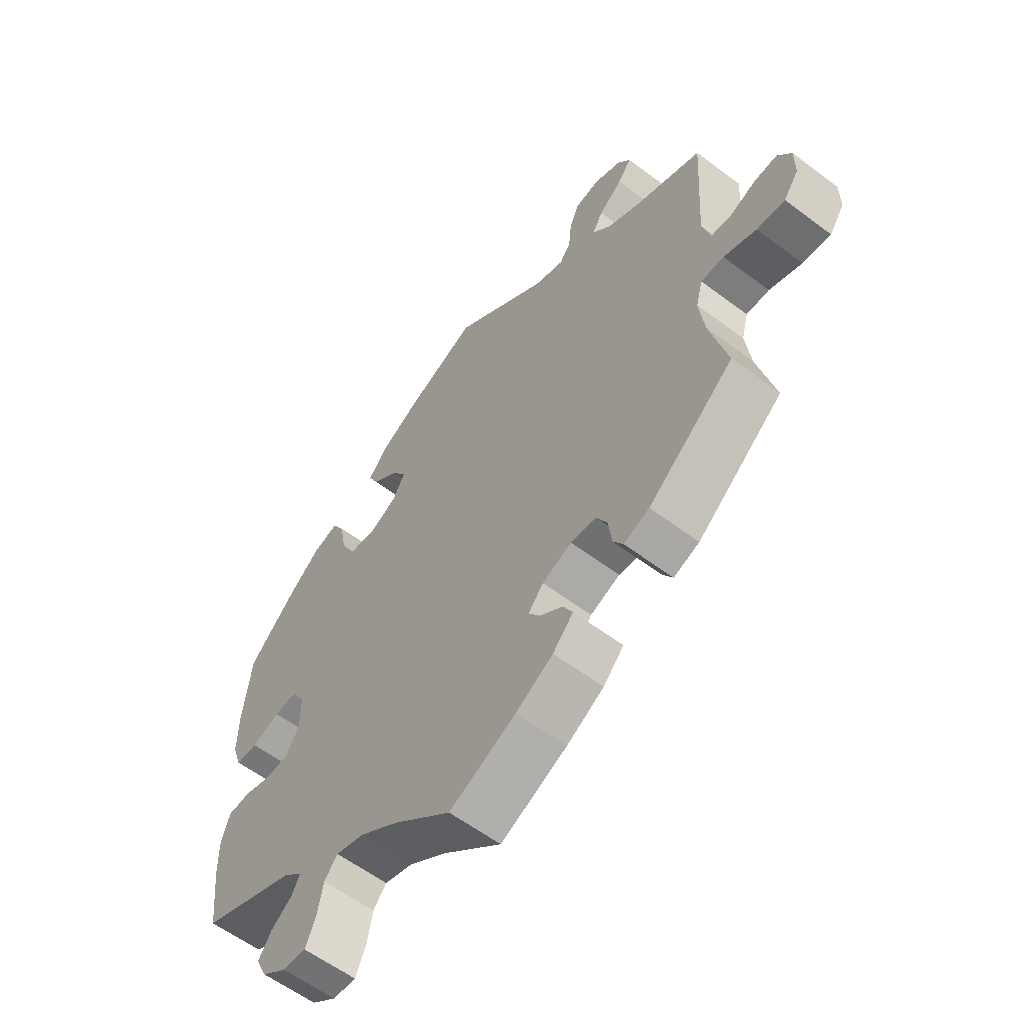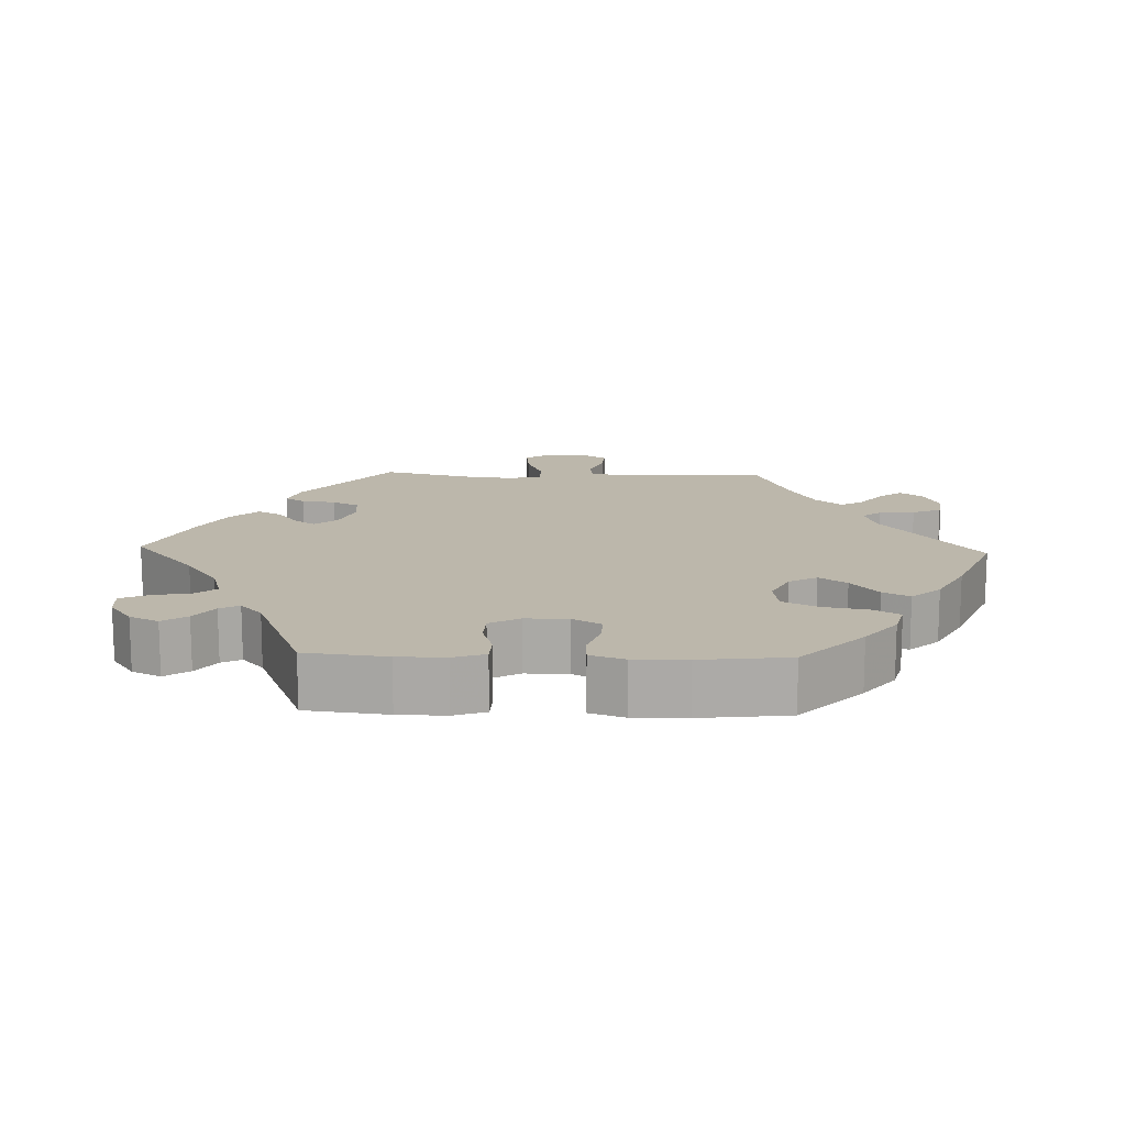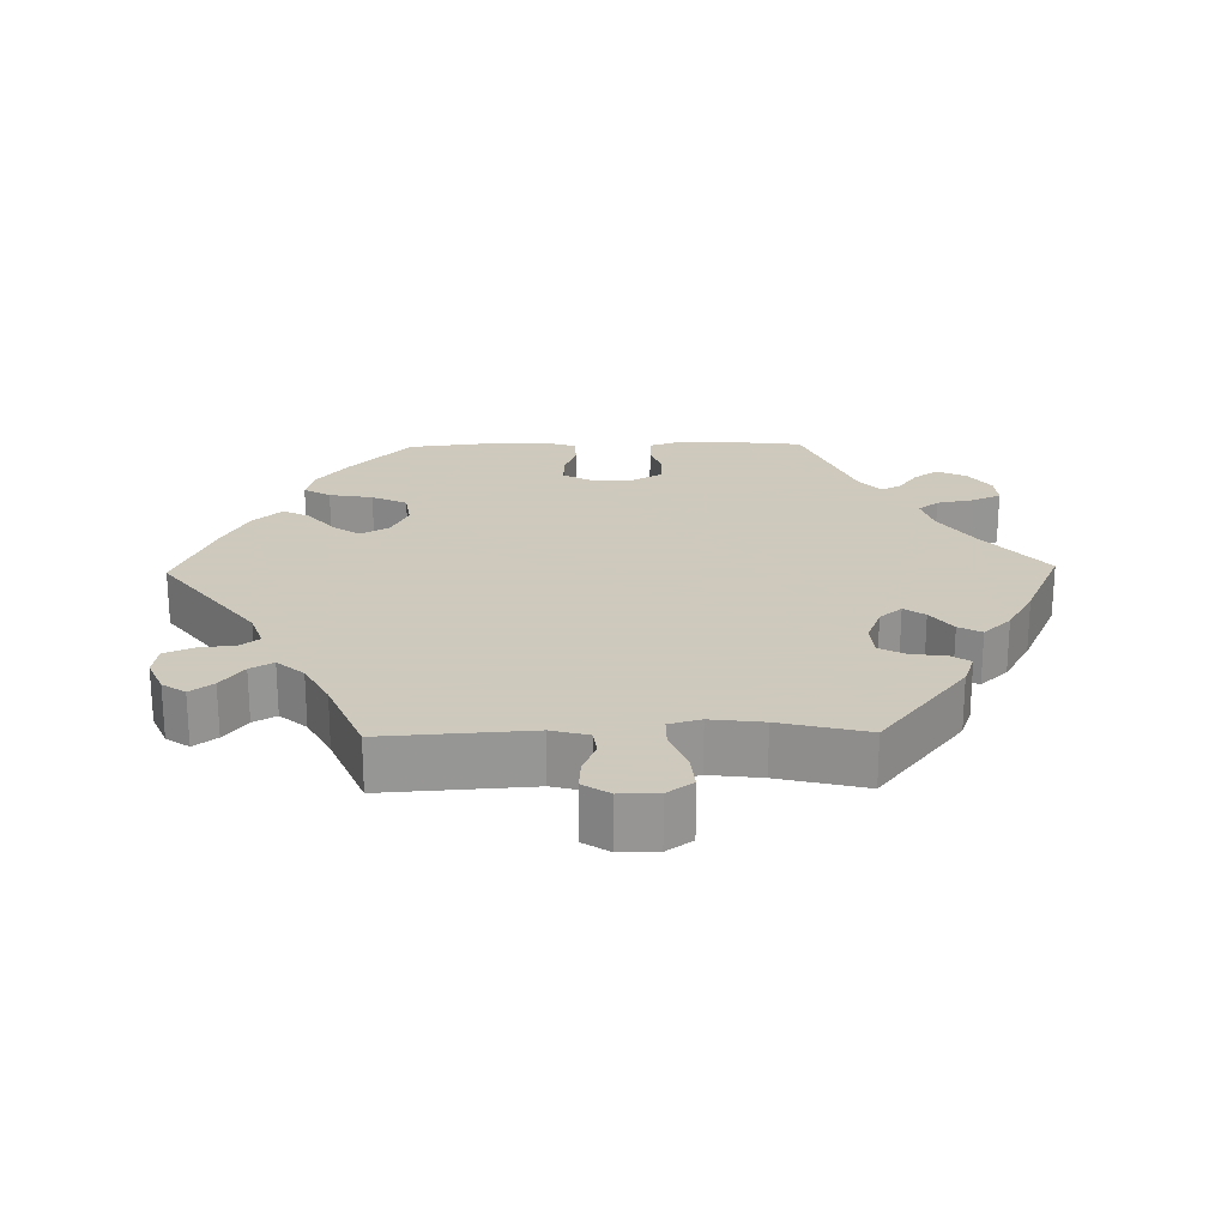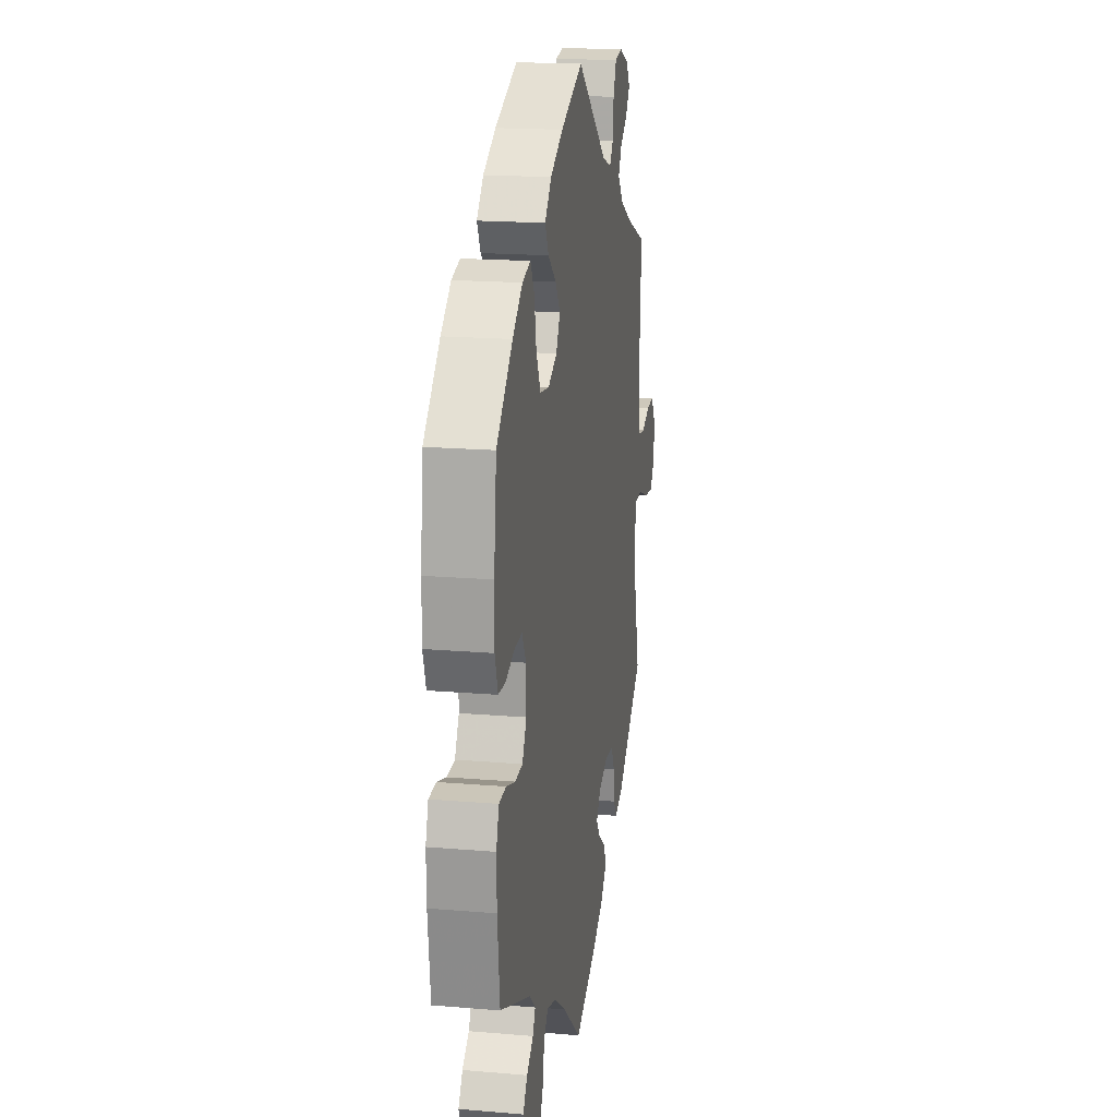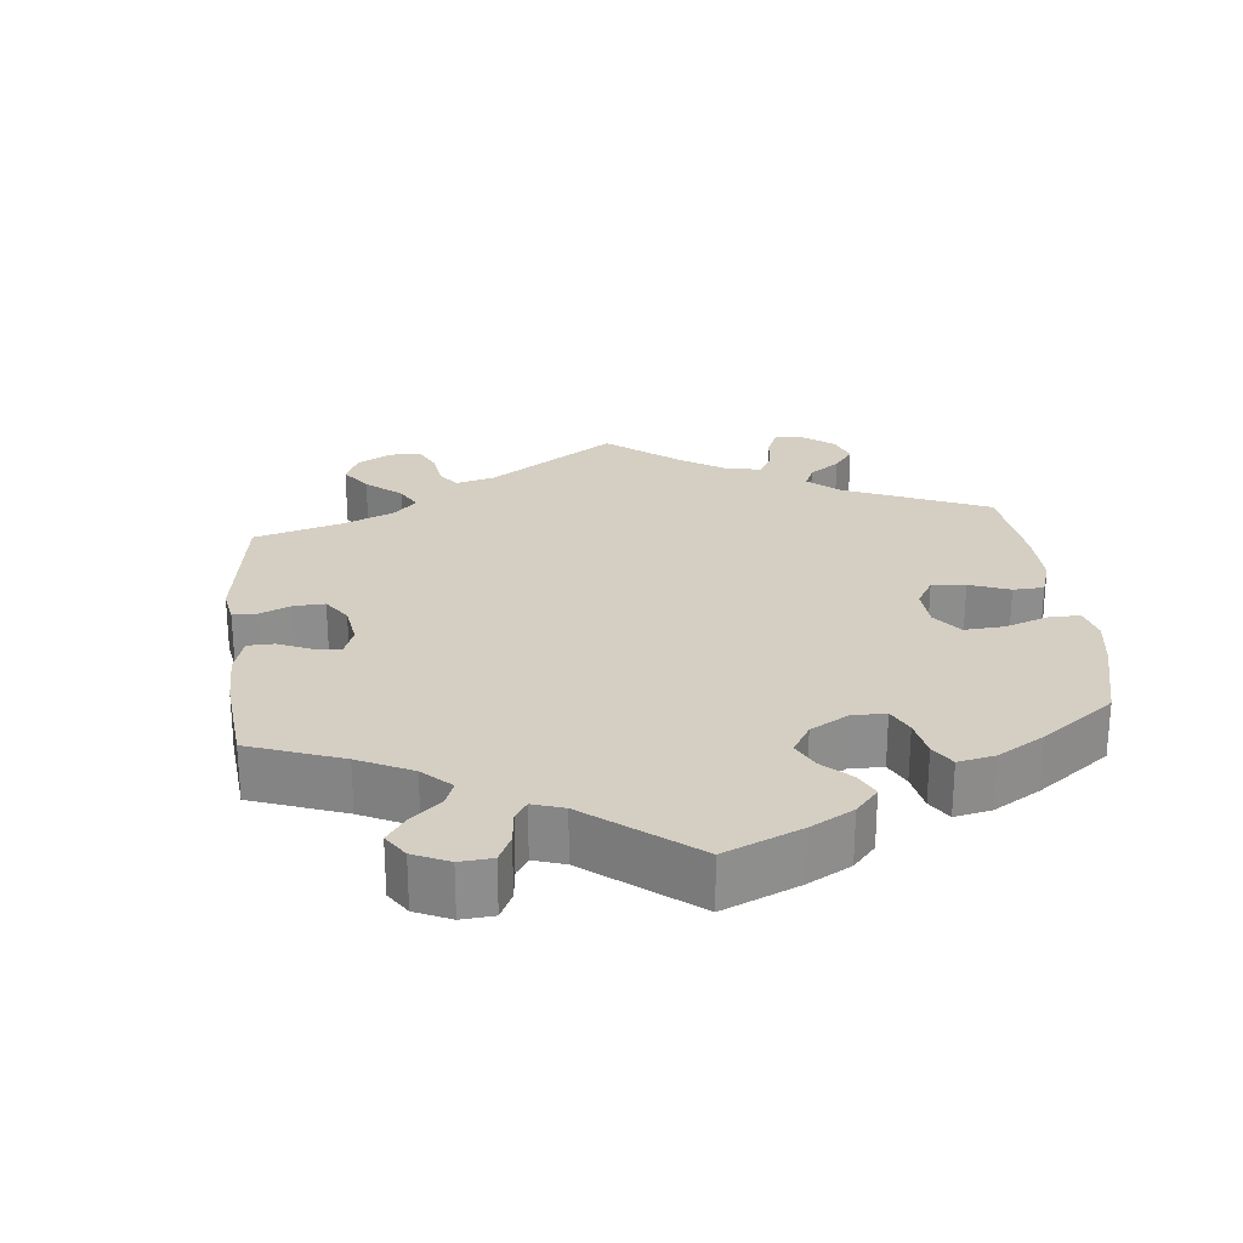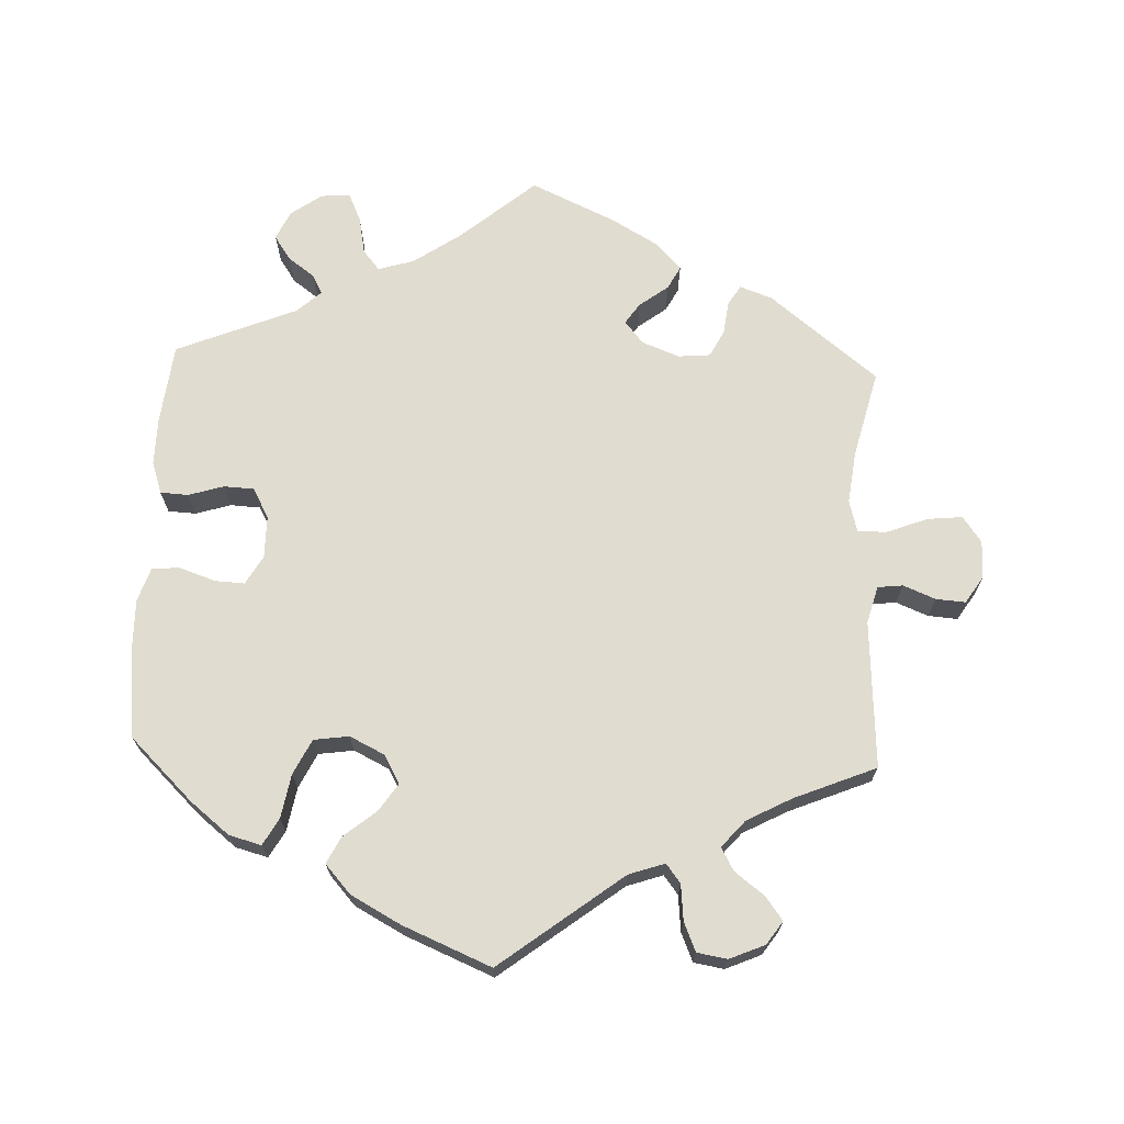
<metadata>
{"format":"obj","ext":"obj","renderer":"f3d","projection":"perspective","resolution":1024,"background":"white","views":[{"elev":-59.2,"azim":52.3,"up":"+Z"},{"elev":14.3,"azim":-88.1,"up":"+Y"},{"elev":22.6,"azim":88.8,"up":"+Y"},{"elev":18.0,"azim":-80.6,"up":"+Z"},{"elev":25.7,"azim":-125.9,"up":"+Y"},{"elev":69.4,"azim":2.4,"up":"+Y"}]}
</metadata>
<code>
v 0.351 0.07 -0.407
v 0.306 0.07 -0.423
v 0.289 0.07 -0.396
v 0.283 0.07 -0.349
v 0.264 0.07 -0.312
v 0.219 0.07 -0.308
v 0.167 0.07 -0.328
v 0.141 0.07 -0.359
v 0.161 0.07 -0.388
v 0.201 0.07 -0.418
v 0.218 0.07 -0.45
v 0.182 0.07 -0.488
v 0.117 0.07 -0.525
v 0 0.07 -0.578
v -0.103 0.07 -0.491
v -0.17 0.07 -0.445
v -0.22 0.07 -0.43
v -0.243 0.07 -0.458
v -0.253 0.07 -0.51
v -0.271 0.07 -0.55
v -0.312 0.07 -0.547
v -0.355 0.07 -0.516
v -0.374 0.07 -0.476
v -0.351 0.07 -0.442
v -0.314 0.07 -0.415
v -0.3 0.07 -0.388
v -0.333 0.07 -0.358
v -0.501 0.07 -0.289
v -0.514 0.07 -0.177
v -0.515 0.07 -0.111
v -0.5 0.07 -0.067
v -0.461 0.07 -0.065
v -0.412 0.07 -0.08
v -0.37 0.07 -0.078
v -0.347 0.07 -0.036
v -0.347 0.07 0.023
v -0.37 0.07 0.063
v -0.411 0.07 0.061
v -0.461 0.07 0.044
v -0.5 0.07 0.046
v -0.516 0.07 0.094
v -0.515 0.07 0.167
v -0.501 0.07 0.289
v -0.413 0.07 0.374
v -0.359 0.07 0.417
v -0.314 0.07 0.429
v -0.293 0.07 0.392
v -0.282 0.07 0.331
v -0.258 0.07 0.282
v -0.209 0.07 0.275
v -0.16 0.07 0.299
v -0.138 0.07 0.338
v -0.164 0.07 0.376
v -0.209 0.07 0.413
v -0.228 0.07 0.45
v -0.192 0.07 0.49
v -0.123 0.07 0.527
v 0 0.07 0.578
v 0.17 0.07 0.448
v 0.22 0.07 0.431
v 0.24 0.07 0.457
v 0.245 0.07 0.507
v 0.262 0.07 0.547
v 0.304 0.07 0.554
v 0.353 0.07 0.533
v 0.375 0.07 0.501
v 0.351 0.07 0.469
v 0.31 0.07 0.438
v 0.292 0.07 0.406
v 0.324 0.07 0.369
v 0.386 0.07 0.336
v 0.5 0.07 0.289
v 0.487 0.07 0.084
v 0.501 0.07 0.032
v 0.536 0.07 0.028
v 0.581 0.07 0.046
v 0.622 0.07 0.049
v 0.646 0.07 0.012
v 0.646 0.07 -0.041
v 0.62 0.07 -0.077
v 0.571 0.07 -0.072
v 0.514 0.07 -0.05
v 0.474 0.07 -0.05
v 0.462 0.07 -0.094
v 0.471 0.07 -0.167
v 0.501 0.07 -0.288
v 0.351 0 -0.407
v 0.306 0 -0.423
v 0.289 0 -0.396
v 0.283 0 -0.349
v 0.264 0 -0.312
v 0.219 0 -0.308
v 0.167 0 -0.328
v 0.141 0 -0.359
v 0.161 0 -0.388
v 0.201 0 -0.418
v 0.218 0 -0.45
v 0.182 0 -0.488
v 0.117 0 -0.525
v 0 0 -0.578
v -0.103 0 -0.491
v -0.17 0 -0.445
v -0.22 0 -0.43
v -0.243 0 -0.458
v -0.253 0 -0.51
v -0.271 0 -0.55
v -0.312 0 -0.547
v -0.355 0 -0.516
v -0.374 0 -0.476
v -0.351 0 -0.442
v -0.314 0 -0.415
v -0.3 0 -0.388
v -0.333 0 -0.358
v -0.501 0 -0.289
v -0.514 0 -0.177
v -0.515 0 -0.111
v -0.5 0 -0.067
v -0.461 0 -0.065
v -0.412 0 -0.08
v -0.37 0 -0.078
v -0.347 0 -0.036
v -0.347 0 0.023
v -0.37 0 0.063
v -0.411 0 0.061
v -0.461 0 0.044
v -0.5 0 0.046
v -0.516 0 0.094
v -0.515 0 0.167
v -0.501 0 0.289
v -0.413 0 0.374
v -0.359 0 0.417
v -0.314 0 0.429
v -0.293 0 0.392
v -0.282 0 0.331
v -0.258 0 0.282
v -0.209 0 0.275
v -0.16 0 0.299
v -0.138 0 0.338
v -0.164 0 0.376
v -0.209 0 0.413
v -0.228 0 0.45
v -0.192 0 0.49
v -0.123 0 0.527
v 0 0 0.578
v 0.17 0 0.448
v 0.22 0 0.431
v 0.24 0 0.457
v 0.245 0 0.507
v 0.262 0 0.547
v 0.304 0 0.554
v 0.353 0 0.533
v 0.375 0 0.501
v 0.351 0 0.469
v 0.31 0 0.438
v 0.292 0 0.406
v 0.324 0 0.369
v 0.386 0 0.336
v 0.5 0 0.289
v 0.487 0 0.084
v 0.501 0 0.032
v 0.536 0 0.028
v 0.581 0 0.046
v 0.622 0 0.049
v 0.646 0 0.012
v 0.646 0 -0.041
v 0.62 0 -0.077
v 0.571 0 -0.072
v 0.514 0 -0.05
v 0.474 0 -0.05
v 0.462 0 -0.094
v 0.471 0 -0.167
v 0.501 0 -0.288
f 85 86 1 2
f 84 85 2 3
f 83 84 3 4
f 79 80 81 82
f 79 82 83
f 78 79 83
f 75 76 77 78
f 74 75 78 83
f 73 74 83 4
f 71 72 73 4
f 65 66 67 68
f 65 68 69
f 64 65 69
f 61 62 63 64
f 61 64 69
f 60 61 69 70
f 56 57 58 59
f 56 59 60 70
f 53 54 55 56
f 52 53 56 70
f 45 46 47 48
f 45 48 49
f 44 45 49
f 43 44 49
f 42 43 49 50
f 38 39 40 41
f 37 38 41 42
f 30 31 32 33
f 30 33 34
f 27 28 29 30
f 26 27 30 34
f 22 23 24 25
f 22 25 26
f 21 22 26
f 18 19 20 21
f 18 21 26
f 17 18 26 34
f 12 13 14 15
f 12 15 16
f 9 10 11 12
f 8 9 12 16
f 7 8 16 17
f 70 71 4 5
f 51 52 70 5
f 50 51 5 6
f 37 42 50 6
f 36 37 6 7
f 35 36 7 17
f 17 34 35
f 88 87 172 171
f 89 88 171 170
f 90 89 170 169
f 168 167 166 165
f 169 168 165
f 169 165 164
f 164 163 162 161
f 169 164 161 160
f 90 169 160 159
f 90 159 158 157
f 154 153 152 151
f 155 154 151
f 155 151 150
f 150 149 148 147
f 155 150 147
f 156 155 147 146
f 145 144 143 142
f 156 146 145 142
f 142 141 140 139
f 156 142 139 138
f 134 133 132 131
f 135 134 131
f 135 131 130
f 135 130 129
f 136 135 129 128
f 127 126 125 124
f 128 127 124 123
f 119 118 117 116
f 120 119 116
f 116 115 114 113
f 120 116 113 112
f 111 110 109 108
f 112 111 108
f 112 108 107
f 107 106 105 104
f 112 107 104
f 120 112 104 103
f 101 100 99 98
f 102 101 98
f 98 97 96 95
f 102 98 95 94
f 103 102 94 93
f 91 90 157 156
f 91 156 138 137
f 92 91 137 136
f 92 136 128 123
f 93 92 123 122
f 103 93 122 121
f 121 120 103
f 1 87 88 2
f 2 88 89 3
f 3 89 90 4
f 4 90 91 5
f 5 91 92 6
f 6 92 93 7
f 7 93 94 8
f 8 94 95 9
f 9 95 96 10
f 10 96 97 11
f 11 97 98 12
f 12 98 99 13
f 13 99 100 14
f 14 100 101 15
f 15 101 102 16
f 16 102 103 17
f 17 103 104 18
f 18 104 105 19
f 19 105 106 20
f 20 106 107 21
f 21 107 108 22
f 22 108 109 23
f 23 109 110 24
f 24 110 111 25
f 25 111 112 26
f 26 112 113 27
f 27 113 114 28
f 28 114 115 29
f 29 115 116 30
f 30 116 117 31
f 31 117 118 32
f 32 118 119 33
f 33 119 120 34
f 34 120 121 35
f 35 121 122 36
f 36 122 123 37
f 37 123 124 38
f 38 124 125 39
f 39 125 126 40
f 40 126 127 41
f 41 127 128 42
f 42 128 129 43
f 43 129 130 44
f 44 130 131 45
f 45 131 132 46
f 46 132 133 47
f 47 133 134 48
f 48 134 135 49
f 49 135 136 50
f 50 136 137 51
f 51 137 138 52
f 52 138 139 53
f 53 139 140 54
f 54 140 141 55
f 55 141 142 56
f 56 142 143 57
f 57 143 144 58
f 58 144 145 59
f 59 145 146 60
f 60 146 147 61
f 61 147 148 62
f 62 148 149 63
f 63 149 150 64
f 64 150 151 65
f 65 151 152 66
f 66 152 153 67
f 67 153 154 68
f 68 154 155 69
f 69 155 156 70
f 70 156 157 71
f 71 157 158 72
f 72 158 159 73
f 73 159 160 74
f 74 160 161 75
f 75 161 162 76
f 76 162 163 77
f 77 163 164 78
f 78 164 165 79
f 79 165 166 80
f 80 166 167 81
f 81 167 168 82
f 82 168 169 83
f 83 169 170 84
f 84 170 171 85
f 85 171 172 86
f 86 172 87 1

</code>
